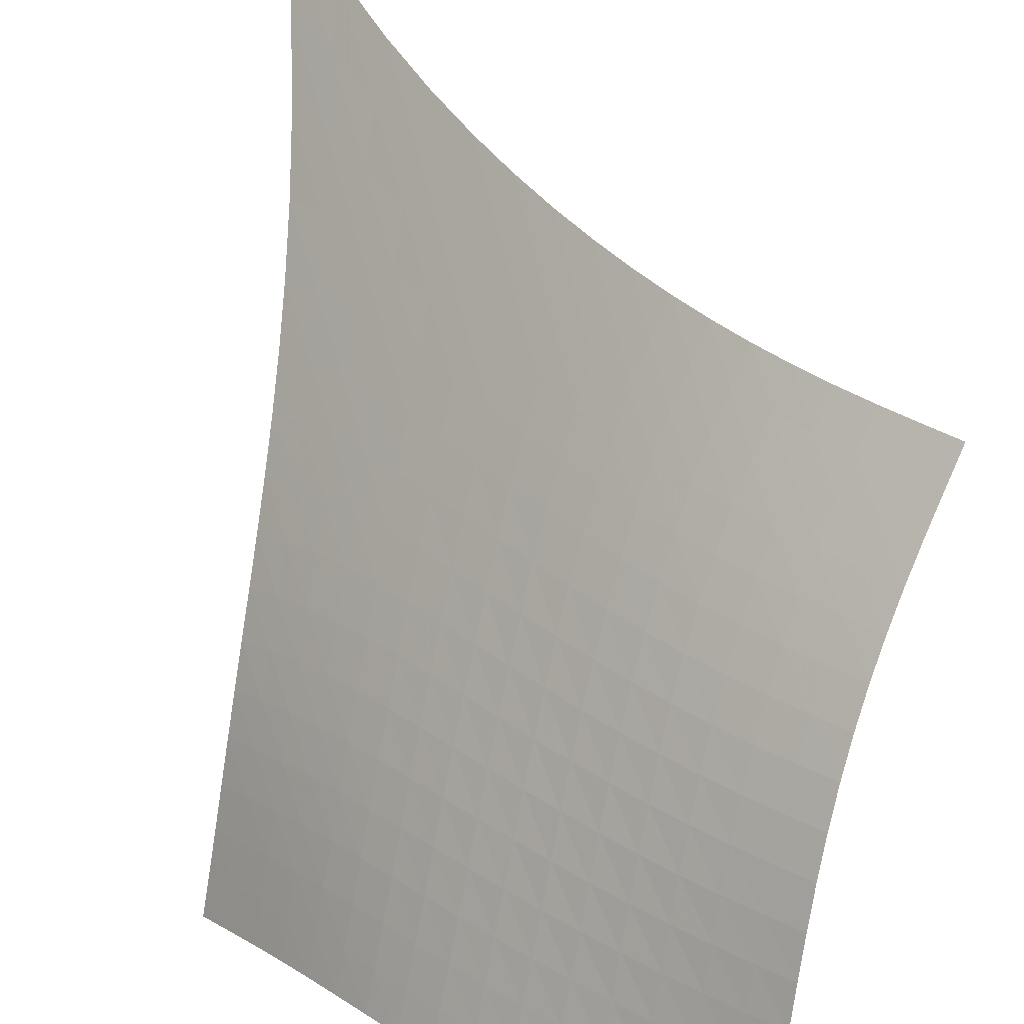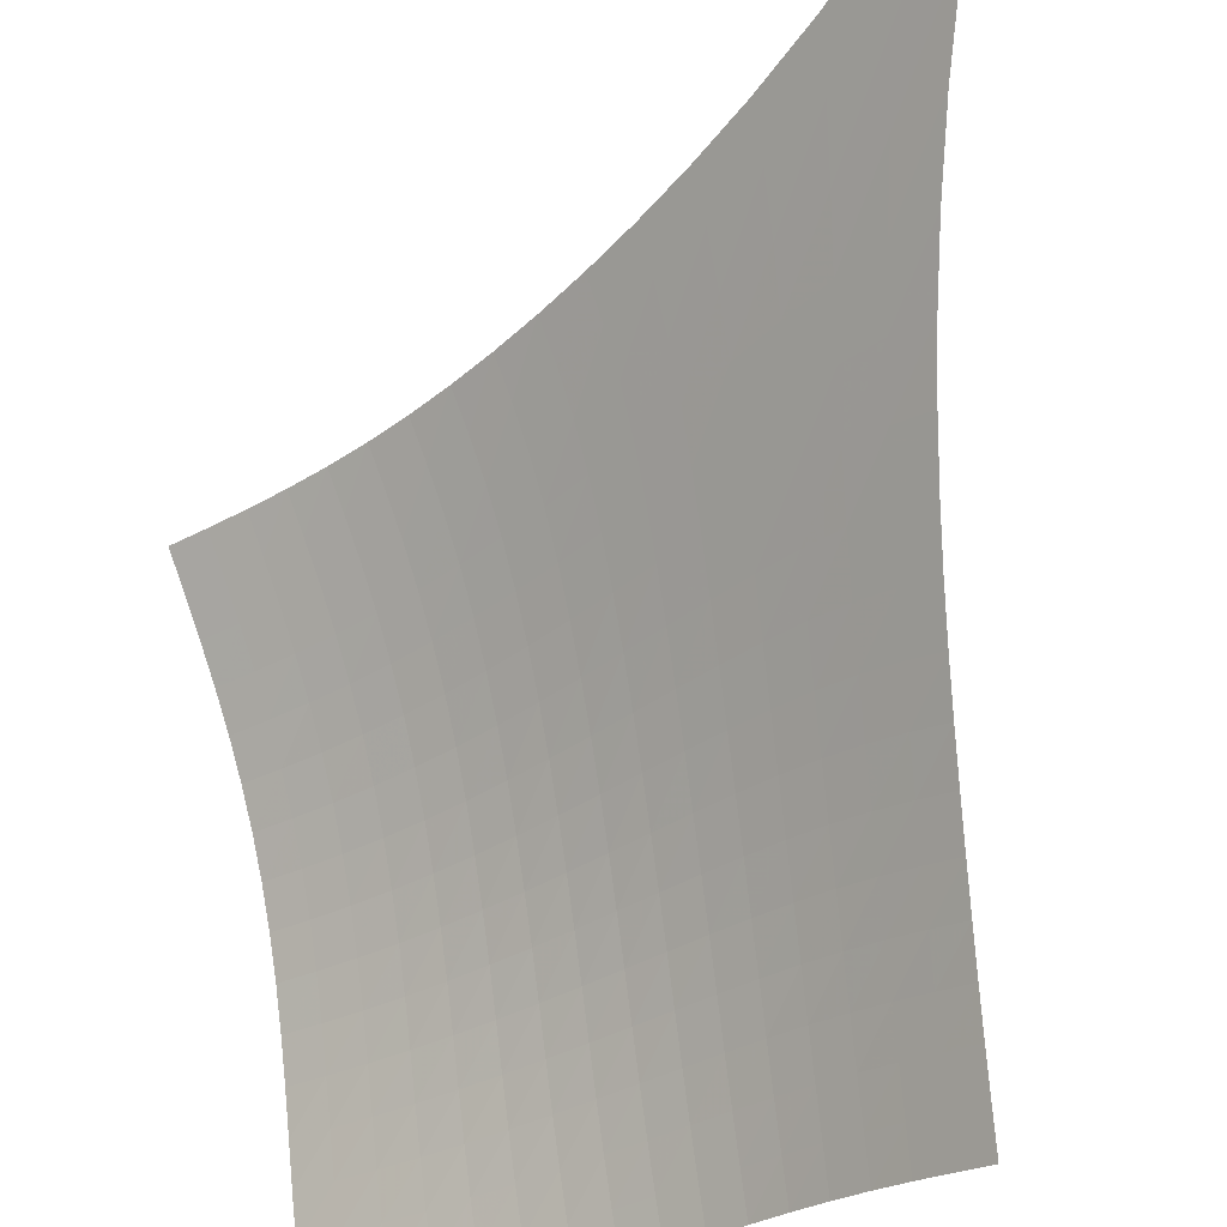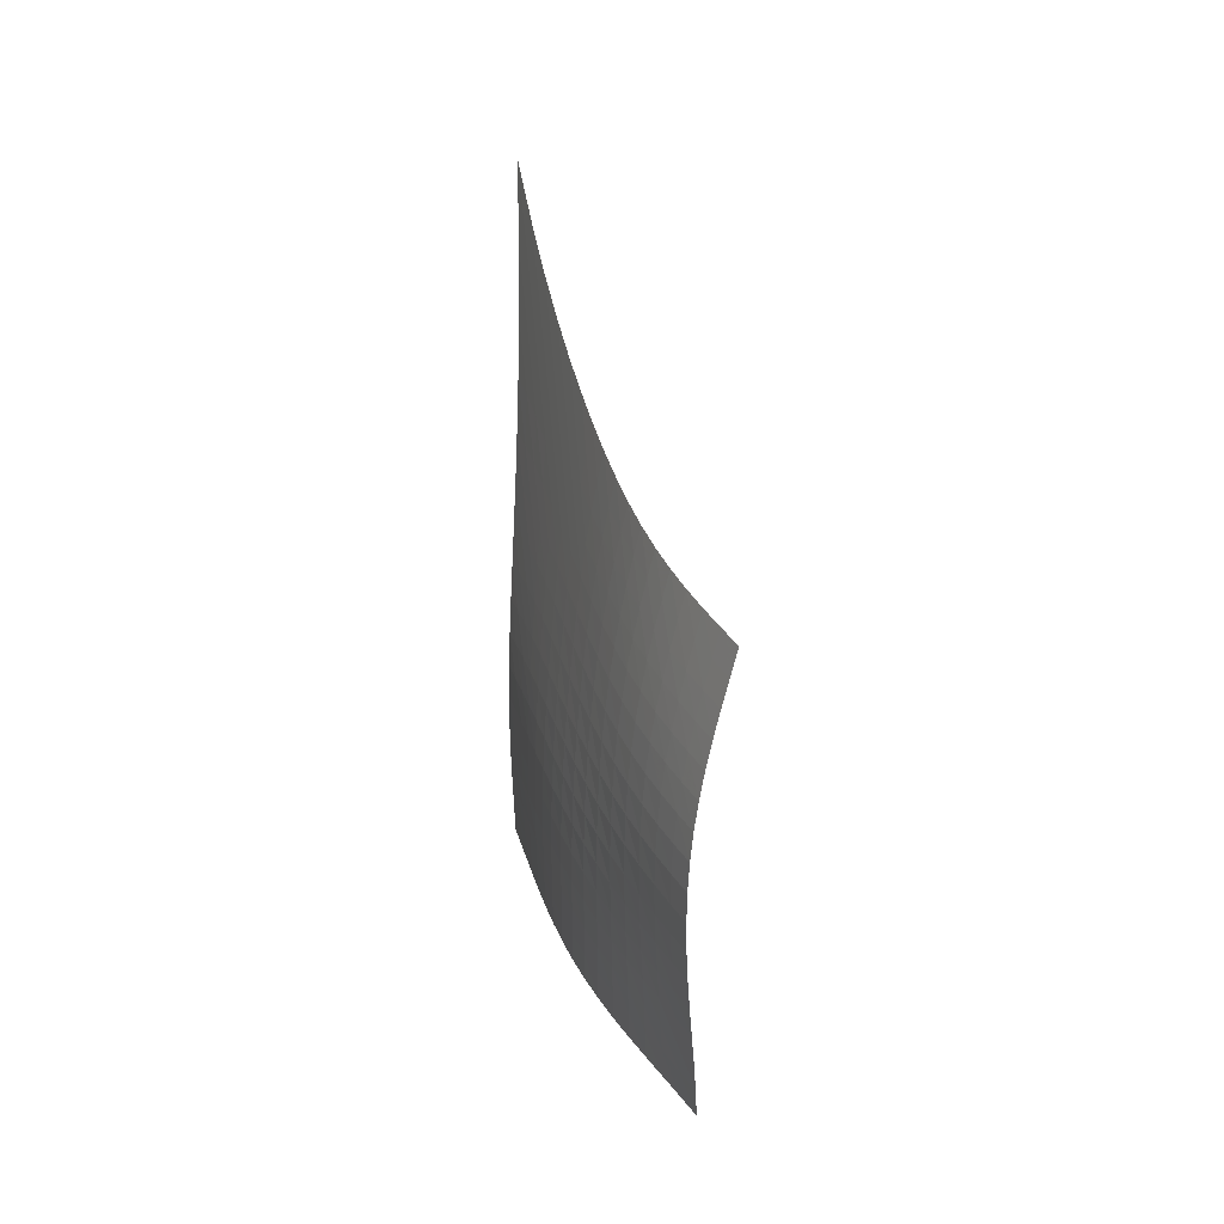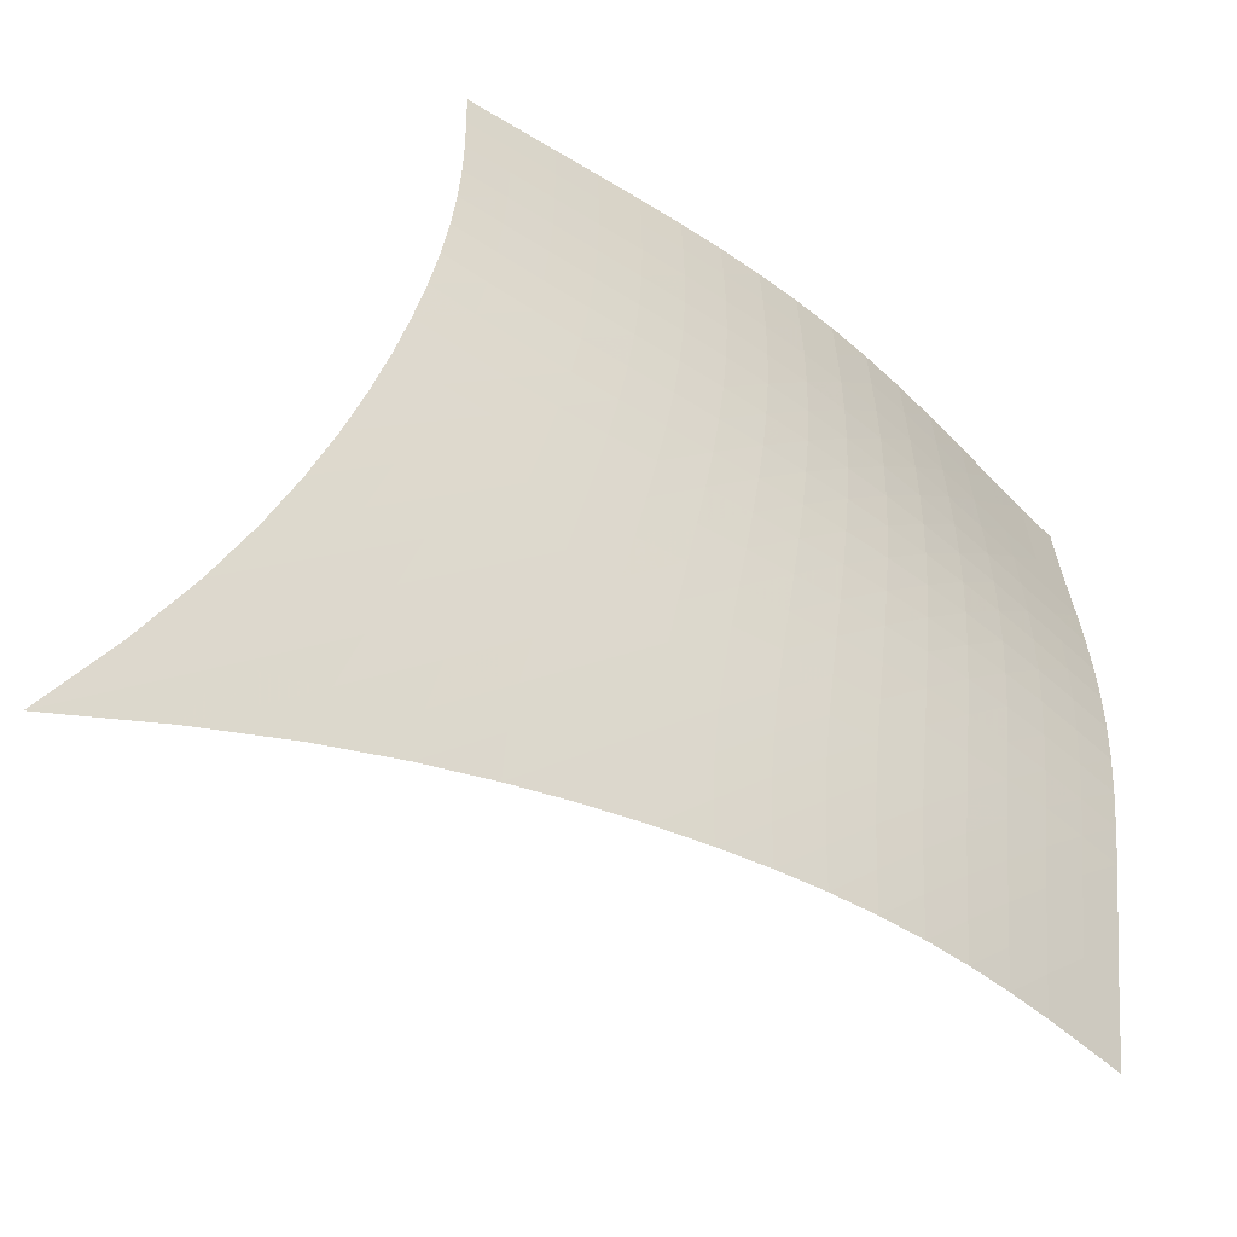
<metadata>
{"format":"obj","ext":"obj","renderer":"f3d","projection":"perspective","resolution":1024,"background":"white","views":[{"elev":59.9,"azim":-10.5,"up":"+Z"},{"elev":-63.9,"azim":165.2,"up":"+Z"},{"elev":-18.6,"azim":27.2,"up":"+Y"},{"elev":15.7,"azim":-138.5,"up":"+Z"}]}
</metadata>
<code>
v -6.497 -0.03632 6.497
v 1.786 -16.38 10.98
v -10.98 -16.38 -1.786
v -3.074 -25.36 3.074
v -10.75 -15.8 -1.256
v -10.51 -15.21 -0.7268
v -10.28 -14.59 -0.2033
v -10.03 -13.95 0.3108
v -9.776 -13.27 0.8131
v -9.508 -12.55 1.304
v -9.227 -11.78 1.785
v -8.935 -10.96 2.26
v -8.634 -10.08 2.735
v -8.326 -9.126 3.215
v -8.015 -8.082 3.704
v -7.701 -6.919 4.21
v -7.388 -5.598 4.737
v -7.079 -4.057 5.291
v -6.78 -2.213 5.879
v -5.879 -2.213 6.78
v -5.291 -4.057 7.079
v -4.737 -5.598 7.388
v -4.21 -6.919 7.701
v -3.704 -8.082 8.015
v -3.215 -9.126 8.326
v -2.735 -10.08 8.634
v -2.26 -10.96 8.935
v -1.785 -11.78 9.227
v -1.304 -12.55 9.508
v -0.8131 -13.27 9.776
v -0.3108 -13.95 10.03
v 0.2033 -14.59 10.28
v 0.7268 -15.21 10.51
v 1.256 -15.8 10.75
v 1.365 -16.93 10.56
v 0.9503 -17.48 10.14
v 0.5491 -18.03 9.73
v 0.1653 -18.59 9.315
v -0.1983 -19.15 8.893
v -0.5397 -19.73 8.458
v -0.8579 -20.31 8.004
v -1.152 -20.89 7.527
v -1.425 -21.48 7.025
v -1.677 -22.05 6.499
v -1.913 -22.62 5.95
v -2.139 -23.19 5.383
v -2.362 -23.74 4.805
v -2.589 -24.29 4.222
v -2.825 -24.83 3.644
v -3.644 -24.83 2.825
v -4.222 -24.29 2.589
v -4.805 -23.74 2.362
v -5.383 -23.19 2.139
v -5.95 -22.62 1.913
v -6.499 -22.05 1.677
v -7.025 -21.48 1.425
v -7.527 -20.89 1.152
v -8.004 -20.31 0.8579
v -8.458 -19.73 0.5397
v -8.893 -19.15 0.1983
v -9.315 -18.59 -0.1653
v -9.73 -18.03 -0.5491
v -10.14 -17.48 -0.9503
v -10.56 -16.93 -1.365
v -6.226 -3.595 6.226
v -6.554 -5.044 5.675
v -6.878 -6.371 5.143
v -7.202 -7.573 4.63
v -7.524 -8.668 4.133
v -7.842 -9.675 3.648
v -8.157 -10.61 3.17
v -8.465 -11.48 2.696
v -8.765 -12.3 2.22
v -9.054 -13.07 1.738
v -9.331 -13.8 1.246
v -9.594 -14.48 0.7412
v -9.846 -15.13 0.2246
v -10.09 -15.75 -0.3015
v -10.33 -16.35 -0.8329
v -5.675 -5.044 6.554
v -6.032 -6.155 6.032
v -6.374 -7.266 5.521
v -6.709 -8.329 5.023
v -7.039 -9.336 4.537
v -7.365 -10.29 4.059
v -7.685 -11.19 3.586
v -8 -12.04 3.115
v -8.307 -12.85 2.64
v -8.603 -13.61 2.159
v -8.887 -14.34 1.666
v -9.157 -15.02 1.161
v -9.415 -15.68 0.6439
v -9.664 -16.3 0.1164
v -9.906 -16.9 -0.4168
v -5.143 -6.371 6.878
v -5.521 -7.266 6.374
v -5.88 -8.206 5.88
v -6.226 -9.147 5.394
v -6.564 -10.07 4.918
v -6.895 -10.96 4.447
v -7.222 -11.82 3.98
v -7.541 -12.64 3.512
v -7.853 -13.43 3.041
v -8.155 -14.18 2.561
v -8.444 -14.9 2.07
v -8.721 -15.58 1.566
v -8.985 -16.24 1.049
v -9.239 -16.86 0.5207
v -9.487 -17.45 -0.01373
v -4.63 -7.573 7.202
v -5.023 -8.329 6.709
v -5.394 -9.147 6.226
v -5.75 -9.989 5.75
v -6.095 -10.83 5.281
v -6.433 -11.67 4.817
v -6.763 -12.48 4.354
v -7.087 -13.27 3.891
v -7.402 -14.04 3.422
v -7.708 -14.78 2.944
v -8.001 -15.48 2.455
v -8.283 -16.16 1.952
v -8.552 -16.81 1.435
v -8.812 -17.42 0.9073
v -9.066 -18.01 0.372
v -4.133 -8.668 7.524
v -4.537 -9.336 7.039
v -4.918 -10.07 6.564
v -5.281 -10.83 6.095
v -5.632 -11.62 5.632
v -5.974 -12.4 5.173
v -6.307 -13.17 4.713
v -6.633 -13.93 4.252
v -6.95 -14.67 3.784
v -7.258 -15.39 3.308
v -7.554 -16.09 2.819
v -7.839 -16.75 2.317
v -8.113 -17.39 1.801
v -8.378 -18 1.273
v -8.637 -18.59 0.7374
v -3.648 -9.675 7.842
v -4.059 -10.29 7.365
v -4.447 -10.96 6.895
v -4.817 -11.67 6.433
v -5.173 -12.4 5.974
v -5.517 -13.14 5.517
v -5.852 -13.88 5.059
v -6.178 -14.61 4.598
v -6.495 -15.32 4.131
v -6.802 -16.02 3.653
v -7.099 -16.7 3.164
v -7.385 -17.36 2.661
v -7.661 -17.99 2.145
v -7.93 -18.59 1.617
v -8.195 -19.17 1.08
v -3.17 -10.61 8.157
v -3.586 -11.19 7.685
v -3.98 -11.82 7.222
v -4.354 -12.48 6.763
v -4.713 -13.17 6.307
v -5.059 -13.88 5.852
v -5.394 -14.58 5.394
v -5.719 -15.29 4.932
v -6.034 -15.98 4.462
v -6.339 -16.66 3.982
v -6.633 -17.32 3.49
v -6.918 -17.97 2.985
v -7.195 -18.59 2.467
v -7.466 -19.18 1.937
v -7.735 -19.75 1.4
v -2.696 -11.48 8.465
v -3.115 -12.04 8
v -3.512 -12.64 7.541
v -3.891 -13.27 7.087
v -4.252 -13.93 6.633
v -4.598 -14.61 6.178
v -4.932 -15.29 5.719
v -5.254 -15.96 5.254
v -5.564 -16.64 4.779
v -5.864 -17.3 4.295
v -6.154 -17.95 3.798
v -6.436 -18.58 3.288
v -6.711 -19.19 2.767
v -6.982 -19.78 2.235
v -7.254 -20.34 1.696
v -2.22 -12.3 8.765
v -2.64 -12.85 8.307
v -3.041 -13.43 7.853
v -3.422 -14.04 7.402
v -3.784 -14.67 6.95
v -4.131 -15.32 6.495
v -4.462 -15.98 6.034
v -4.779 -16.64 5.564
v -5.084 -17.29 5.084
v -5.378 -17.94 4.593
v -5.661 -18.57 4.089
v -5.937 -19.19 3.573
v -6.208 -19.79 3.046
v -6.477 -20.37 2.511
v -6.75 -20.93 1.969
v -1.738 -13.07 9.054
v -2.159 -13.61 8.603
v -2.561 -14.18 8.155
v -2.944 -14.78 7.708
v -3.308 -15.39 7.258
v -3.653 -16.02 6.802
v -3.982 -16.66 6.339
v -4.295 -17.3 5.864
v -4.593 -17.94 5.378
v -4.879 -18.57 4.879
v -5.154 -19.19 4.367
v -5.422 -19.79 3.843
v -5.687 -20.38 3.309
v -5.952 -20.95 2.768
v -6.223 -21.51 2.223
v -1.246 -13.8 9.331
v -1.666 -14.34 8.887
v -2.07 -14.9 8.444
v -2.455 -15.48 8.001
v -2.819 -16.09 7.554
v -3.164 -16.7 7.099
v -3.49 -17.32 6.633
v -3.798 -17.95 6.154
v -4.089 -18.57 5.661
v -4.367 -19.19 5.154
v -4.633 -19.79 4.633
v -4.893 -20.39 4.1
v -5.15 -20.97 3.559
v -5.409 -21.53 3.011
v -5.675 -22.08 2.462
v -0.7412 -14.48 9.594
v -1.161 -15.02 9.157
v -1.566 -15.58 8.721
v -1.952 -16.16 8.283
v -2.317 -16.75 7.839
v -2.661 -17.36 7.385
v -2.985 -17.97 6.918
v -3.288 -18.58 6.436
v -3.573 -19.19 5.937
v -3.843 -19.79 5.422
v -4.1 -20.39 4.893
v -4.351 -20.97 4.351
v -4.599 -21.54 3.8
v -4.852 -22.1 3.246
v -5.112 -22.65 2.691
v -0.2246 -15.13 9.846
v -0.6439 -15.68 9.415
v -1.049 -16.24 8.985
v -1.435 -16.81 8.552
v -1.801 -17.39 8.113
v -2.145 -17.99 7.661
v -2.467 -18.59 7.195
v -2.767 -19.19 6.711
v -3.046 -19.79 6.208
v -3.309 -20.38 5.687
v -3.559 -20.97 5.15
v -3.8 -21.54 4.599
v -4.04 -22.1 4.04
v -4.285 -22.66 3.478
v -4.539 -23.2 2.918
v 0.3015 -15.75 10.09
v -0.1164 -16.3 9.664
v -0.5207 -16.86 9.239
v -0.9073 -17.42 8.812
v -1.273 -18 8.378
v -1.617 -18.59 7.93
v -1.937 -19.18 7.466
v -2.235 -19.78 6.982
v -2.511 -20.37 6.477
v -2.768 -20.95 5.952
v -3.011 -21.53 5.409
v -3.246 -22.1 4.852
v -3.478 -22.66 4.285
v -3.716 -23.21 3.716
v -3.963 -23.75 3.149
v 0.8329 -16.35 10.33
v 0.4168 -16.9 9.906
v 0.01373 -17.45 9.487
v -0.372 -18.01 9.066
v -0.7374 -18.59 8.637
v -1.08 -19.17 8.195
v -1.4 -19.75 7.735
v -1.696 -20.34 7.254
v -1.969 -20.93 6.75
v -2.223 -21.51 6.223
v -2.462 -22.08 5.675
v -2.691 -22.65 5.112
v -2.918 -23.2 4.539
v -3.149 -23.75 3.963
v -3.39 -24.29 3.39
f 289 49 4
f 289 4 50
f 5 79 64
f 5 64 3
f 79 94 63
f 79 63 64
f 94 109 62
f 94 62 63
f 109 124 61
f 109 61 62
f 124 139 60
f 124 60 61
f 139 154 59
f 139 59 60
f 154 169 58
f 154 58 59
f 169 184 57
f 169 57 58
f 184 199 56
f 184 56 57
f 199 214 55
f 199 55 56
f 214 229 54
f 214 54 55
f 229 244 53
f 229 53 54
f 244 259 52
f 244 52 53
f 259 274 51
f 259 51 52
f 274 289 50
f 274 50 51
f 1 20 65
f 1 65 19
f 19 65 66
f 19 66 18
f 18 66 67
f 18 67 17
f 17 67 68
f 17 68 16
f 16 68 69
f 16 69 15
f 15 69 70
f 15 70 14
f 14 70 71
f 14 71 13
f 13 71 72
f 13 72 12
f 12 72 73
f 12 73 11
f 11 73 74
f 11 74 10
f 10 74 75
f 10 75 9
f 9 75 76
f 9 76 8
f 8 76 77
f 8 77 7
f 7 77 78
f 7 78 6
f 6 78 79
f 6 79 5
f 20 21 80
f 20 80 65
f 65 80 81
f 65 81 66
f 66 81 82
f 66 82 67
f 67 82 83
f 67 83 68
f 68 83 84
f 68 84 69
f 69 84 85
f 69 85 70
f 70 85 86
f 70 86 71
f 71 86 87
f 71 87 72
f 72 87 88
f 72 88 73
f 73 88 89
f 73 89 74
f 74 89 90
f 74 90 75
f 75 90 91
f 75 91 76
f 76 91 92
f 76 92 77
f 77 92 93
f 77 93 78
f 78 93 94
f 78 94 79
f 21 22 95
f 21 95 80
f 80 95 96
f 80 96 81
f 81 96 97
f 81 97 82
f 82 97 98
f 82 98 83
f 83 98 99
f 83 99 84
f 84 99 100
f 84 100 85
f 85 100 101
f 85 101 86
f 86 101 102
f 86 102 87
f 87 102 103
f 87 103 88
f 88 103 104
f 88 104 89
f 89 104 105
f 89 105 90
f 90 105 106
f 90 106 91
f 91 106 107
f 91 107 92
f 92 107 108
f 92 108 93
f 93 108 109
f 93 109 94
f 22 23 110
f 22 110 95
f 95 110 111
f 95 111 96
f 96 111 112
f 96 112 97
f 97 112 113
f 97 113 98
f 98 113 114
f 98 114 99
f 99 114 115
f 99 115 100
f 100 115 116
f 100 116 101
f 101 116 117
f 101 117 102
f 102 117 118
f 102 118 103
f 103 118 119
f 103 119 104
f 104 119 120
f 104 120 105
f 105 120 121
f 105 121 106
f 106 121 122
f 106 122 107
f 107 122 123
f 107 123 108
f 108 123 124
f 108 124 109
f 23 24 125
f 23 125 110
f 110 125 126
f 110 126 111
f 111 126 127
f 111 127 112
f 112 127 128
f 112 128 113
f 113 128 129
f 113 129 114
f 114 129 130
f 114 130 115
f 115 130 131
f 115 131 116
f 116 131 132
f 116 132 117
f 117 132 133
f 117 133 118
f 118 133 134
f 118 134 119
f 119 134 135
f 119 135 120
f 120 135 136
f 120 136 121
f 121 136 137
f 121 137 122
f 122 137 138
f 122 138 123
f 123 138 139
f 123 139 124
f 24 25 140
f 24 140 125
f 125 140 141
f 125 141 126
f 126 141 142
f 126 142 127
f 127 142 143
f 127 143 128
f 128 143 144
f 128 144 129
f 129 144 145
f 129 145 130
f 130 145 146
f 130 146 131
f 131 146 147
f 131 147 132
f 132 147 148
f 132 148 133
f 133 148 149
f 133 149 134
f 134 149 150
f 134 150 135
f 135 150 151
f 135 151 136
f 136 151 152
f 136 152 137
f 137 152 153
f 137 153 138
f 138 153 154
f 138 154 139
f 25 26 155
f 25 155 140
f 140 155 156
f 140 156 141
f 141 156 157
f 141 157 142
f 142 157 158
f 142 158 143
f 143 158 159
f 143 159 144
f 144 159 160
f 144 160 145
f 145 160 161
f 145 161 146
f 146 161 162
f 146 162 147
f 147 162 163
f 147 163 148
f 148 163 164
f 148 164 149
f 149 164 165
f 149 165 150
f 150 165 166
f 150 166 151
f 151 166 167
f 151 167 152
f 152 167 168
f 152 168 153
f 153 168 169
f 153 169 154
f 26 27 170
f 26 170 155
f 155 170 171
f 155 171 156
f 156 171 172
f 156 172 157
f 157 172 173
f 157 173 158
f 158 173 174
f 158 174 159
f 159 174 175
f 159 175 160
f 160 175 176
f 160 176 161
f 161 176 177
f 161 177 162
f 162 177 178
f 162 178 163
f 163 178 179
f 163 179 164
f 164 179 180
f 164 180 165
f 165 180 181
f 165 181 166
f 166 181 182
f 166 182 167
f 167 182 183
f 167 183 168
f 168 183 184
f 168 184 169
f 27 28 185
f 27 185 170
f 170 185 186
f 170 186 171
f 171 186 187
f 171 187 172
f 172 187 188
f 172 188 173
f 173 188 189
f 173 189 174
f 174 189 190
f 174 190 175
f 175 190 191
f 175 191 176
f 176 191 192
f 176 192 177
f 177 192 193
f 177 193 178
f 178 193 194
f 178 194 179
f 179 194 195
f 179 195 180
f 180 195 196
f 180 196 181
f 181 196 197
f 181 197 182
f 182 197 198
f 182 198 183
f 183 198 199
f 183 199 184
f 28 29 200
f 28 200 185
f 185 200 201
f 185 201 186
f 186 201 202
f 186 202 187
f 187 202 203
f 187 203 188
f 188 203 204
f 188 204 189
f 189 204 205
f 189 205 190
f 190 205 206
f 190 206 191
f 191 206 207
f 191 207 192
f 192 207 208
f 192 208 193
f 193 208 209
f 193 209 194
f 194 209 210
f 194 210 195
f 195 210 211
f 195 211 196
f 196 211 212
f 196 212 197
f 197 212 213
f 197 213 198
f 198 213 214
f 198 214 199
f 29 30 215
f 29 215 200
f 200 215 216
f 200 216 201
f 201 216 217
f 201 217 202
f 202 217 218
f 202 218 203
f 203 218 219
f 203 219 204
f 204 219 220
f 204 220 205
f 205 220 221
f 205 221 206
f 206 221 222
f 206 222 207
f 207 222 223
f 207 223 208
f 208 223 224
f 208 224 209
f 209 224 225
f 209 225 210
f 210 225 226
f 210 226 211
f 211 226 227
f 211 227 212
f 212 227 228
f 212 228 213
f 213 228 229
f 213 229 214
f 30 31 230
f 30 230 215
f 215 230 231
f 215 231 216
f 216 231 232
f 216 232 217
f 217 232 233
f 217 233 218
f 218 233 234
f 218 234 219
f 219 234 235
f 219 235 220
f 220 235 236
f 220 236 221
f 221 236 237
f 221 237 222
f 222 237 238
f 222 238 223
f 223 238 239
f 223 239 224
f 224 239 240
f 224 240 225
f 225 240 241
f 225 241 226
f 226 241 242
f 226 242 227
f 227 242 243
f 227 243 228
f 228 243 244
f 228 244 229
f 31 32 245
f 31 245 230
f 230 245 246
f 230 246 231
f 231 246 247
f 231 247 232
f 232 247 248
f 232 248 233
f 233 248 249
f 233 249 234
f 234 249 250
f 234 250 235
f 235 250 251
f 235 251 236
f 236 251 252
f 236 252 237
f 237 252 253
f 237 253 238
f 238 253 254
f 238 254 239
f 239 254 255
f 239 255 240
f 240 255 256
f 240 256 241
f 241 256 257
f 241 257 242
f 242 257 258
f 242 258 243
f 243 258 259
f 243 259 244
f 32 33 260
f 32 260 245
f 245 260 261
f 245 261 246
f 246 261 262
f 246 262 247
f 247 262 263
f 247 263 248
f 248 263 264
f 248 264 249
f 249 264 265
f 249 265 250
f 250 265 266
f 250 266 251
f 251 266 267
f 251 267 252
f 252 267 268
f 252 268 253
f 253 268 269
f 253 269 254
f 254 269 270
f 254 270 255
f 255 270 271
f 255 271 256
f 256 271 272
f 256 272 257
f 257 272 273
f 257 273 258
f 258 273 274
f 258 274 259
f 33 34 275
f 33 275 260
f 260 275 276
f 260 276 261
f 261 276 277
f 261 277 262
f 262 277 278
f 262 278 263
f 263 278 279
f 263 279 264
f 264 279 280
f 264 280 265
f 265 280 281
f 265 281 266
f 266 281 282
f 266 282 267
f 267 282 283
f 267 283 268
f 268 283 284
f 268 284 269
f 269 284 285
f 269 285 270
f 270 285 286
f 270 286 271
f 271 286 287
f 271 287 272
f 272 287 288
f 272 288 273
f 273 288 289
f 273 289 274
f 34 2 35
f 34 35 275
f 275 35 36
f 275 36 276
f 276 36 37
f 276 37 277
f 277 37 38
f 277 38 278
f 278 38 39
f 278 39 279
f 279 39 40
f 279 40 280
f 280 40 41
f 280 41 281
f 281 41 42
f 281 42 282
f 282 42 43
f 282 43 283
f 283 43 44
f 283 44 284
f 284 44 45
f 284 45 285
f 285 45 46
f 285 46 286
f 286 46 47
f 286 47 287
f 287 47 48
f 287 48 288
f 288 48 49
f 288 49 289

</code>
